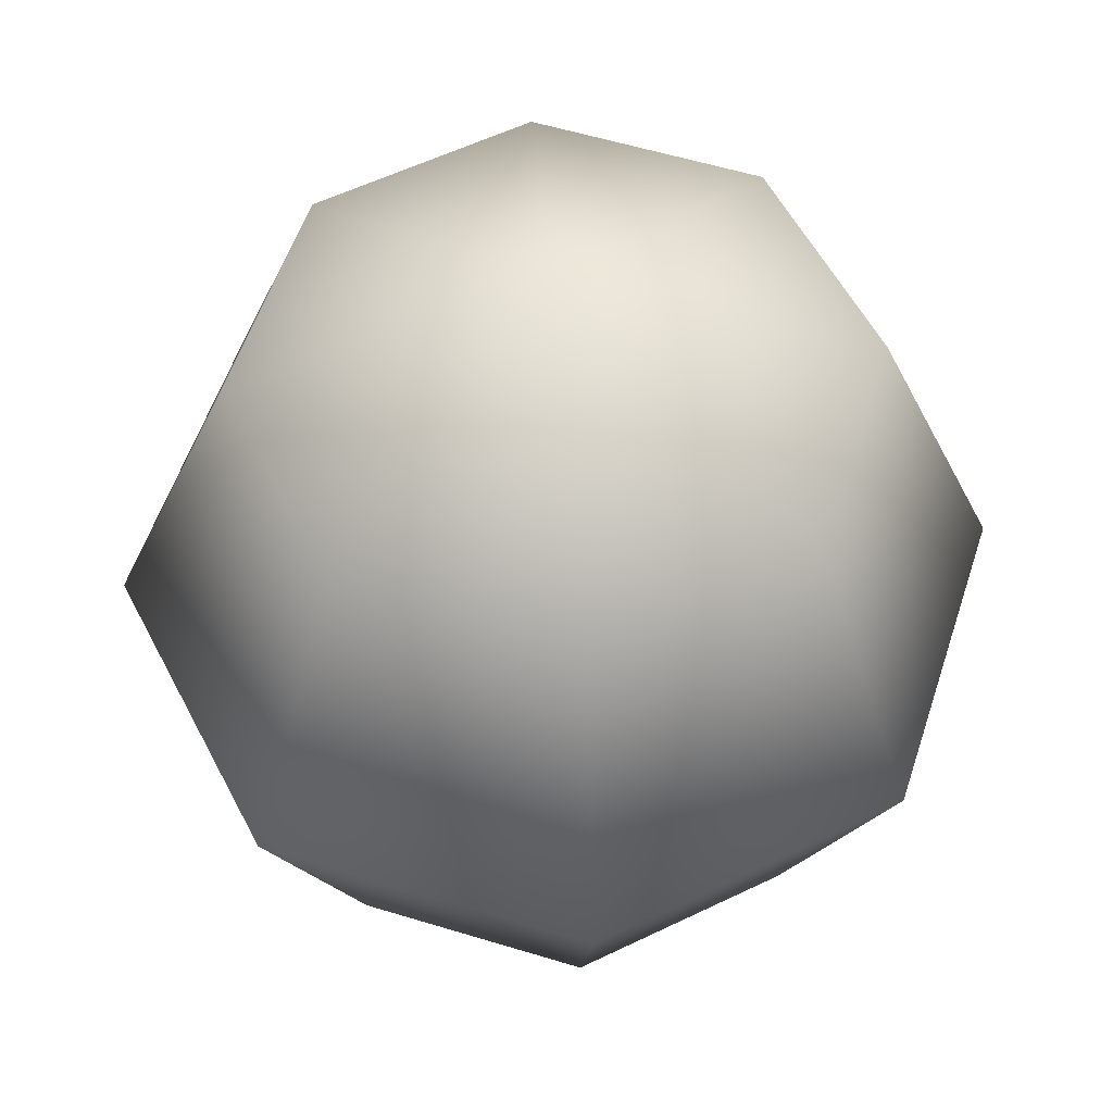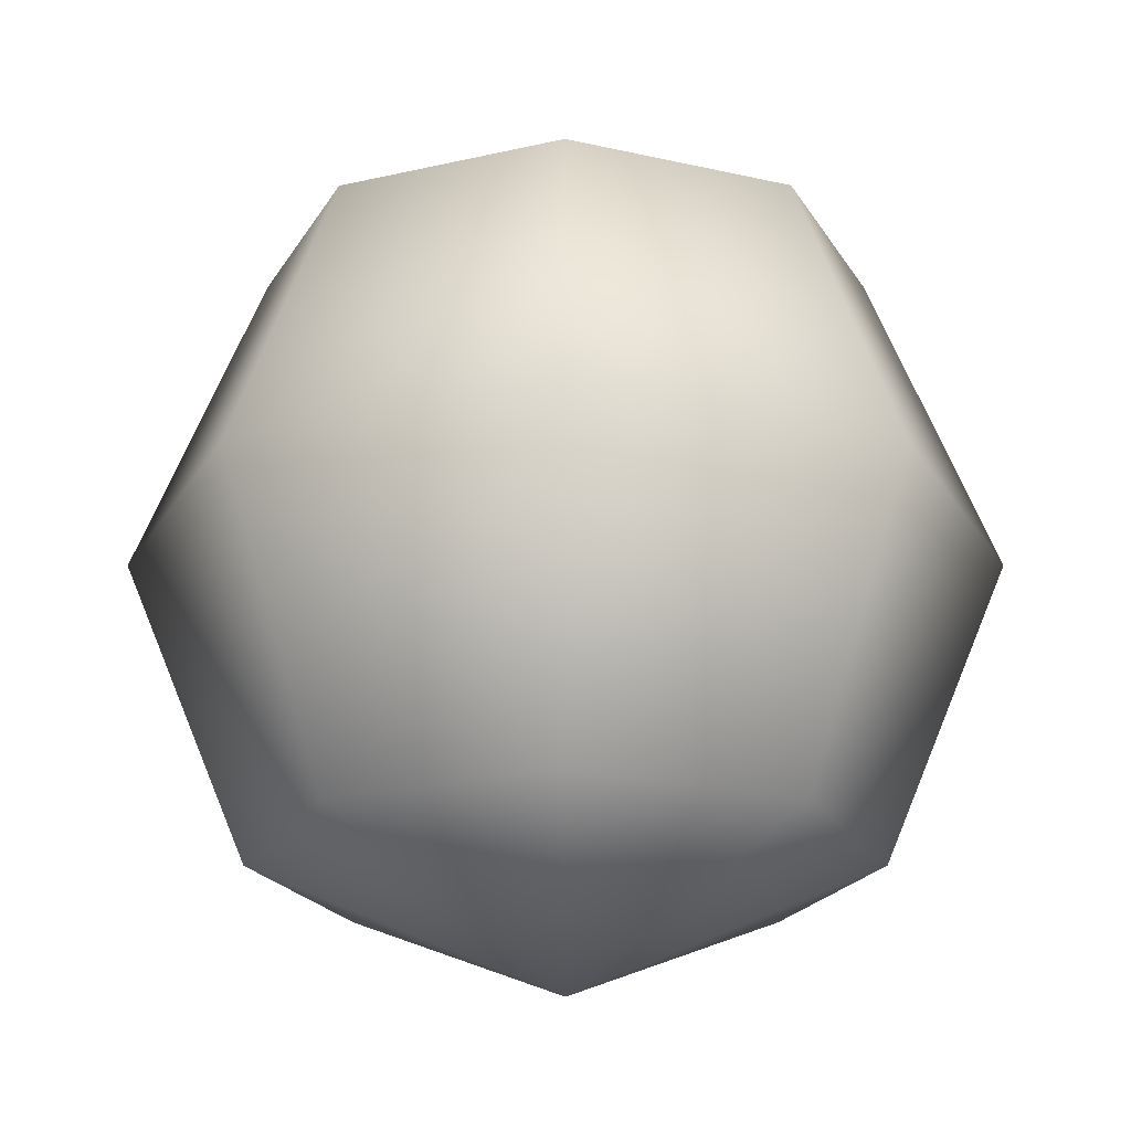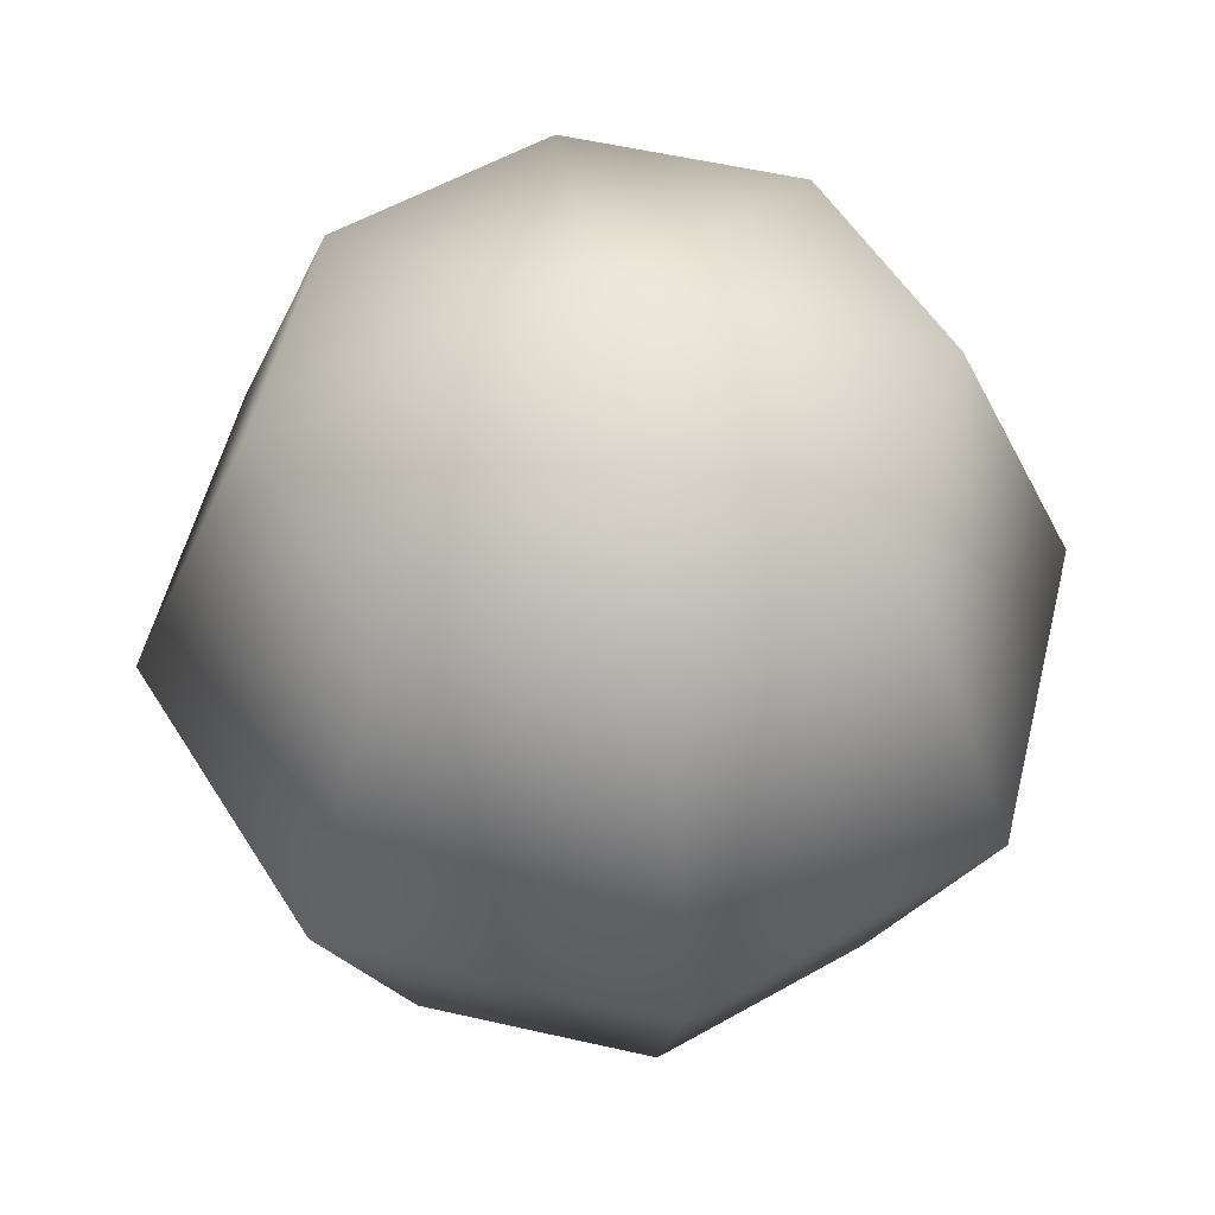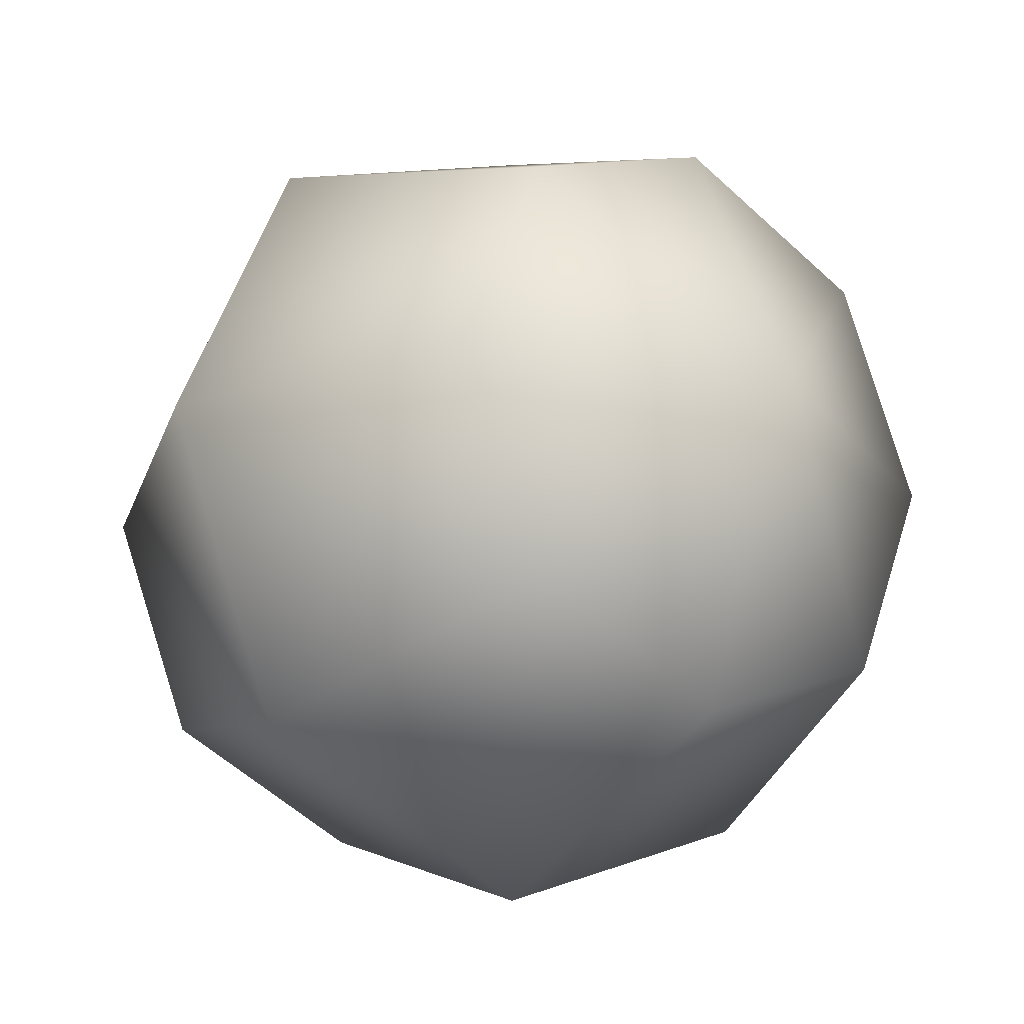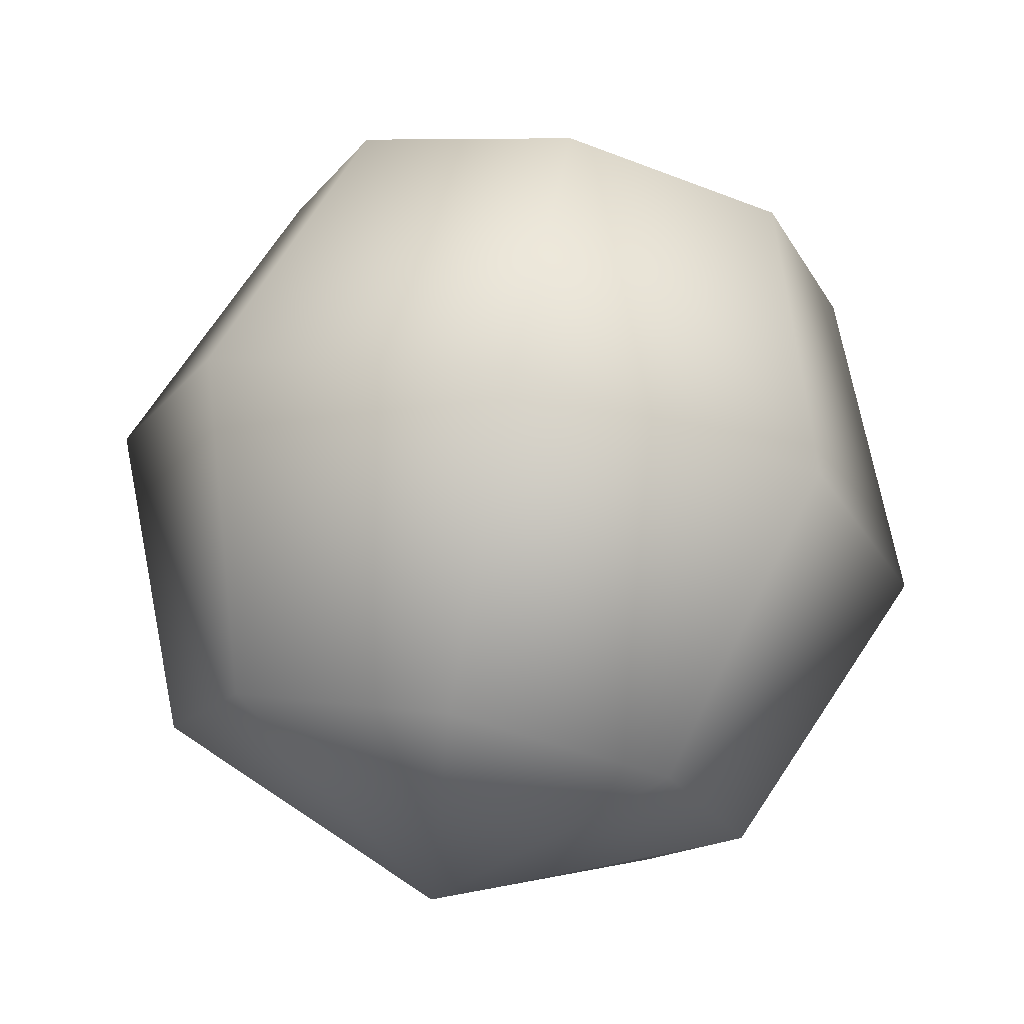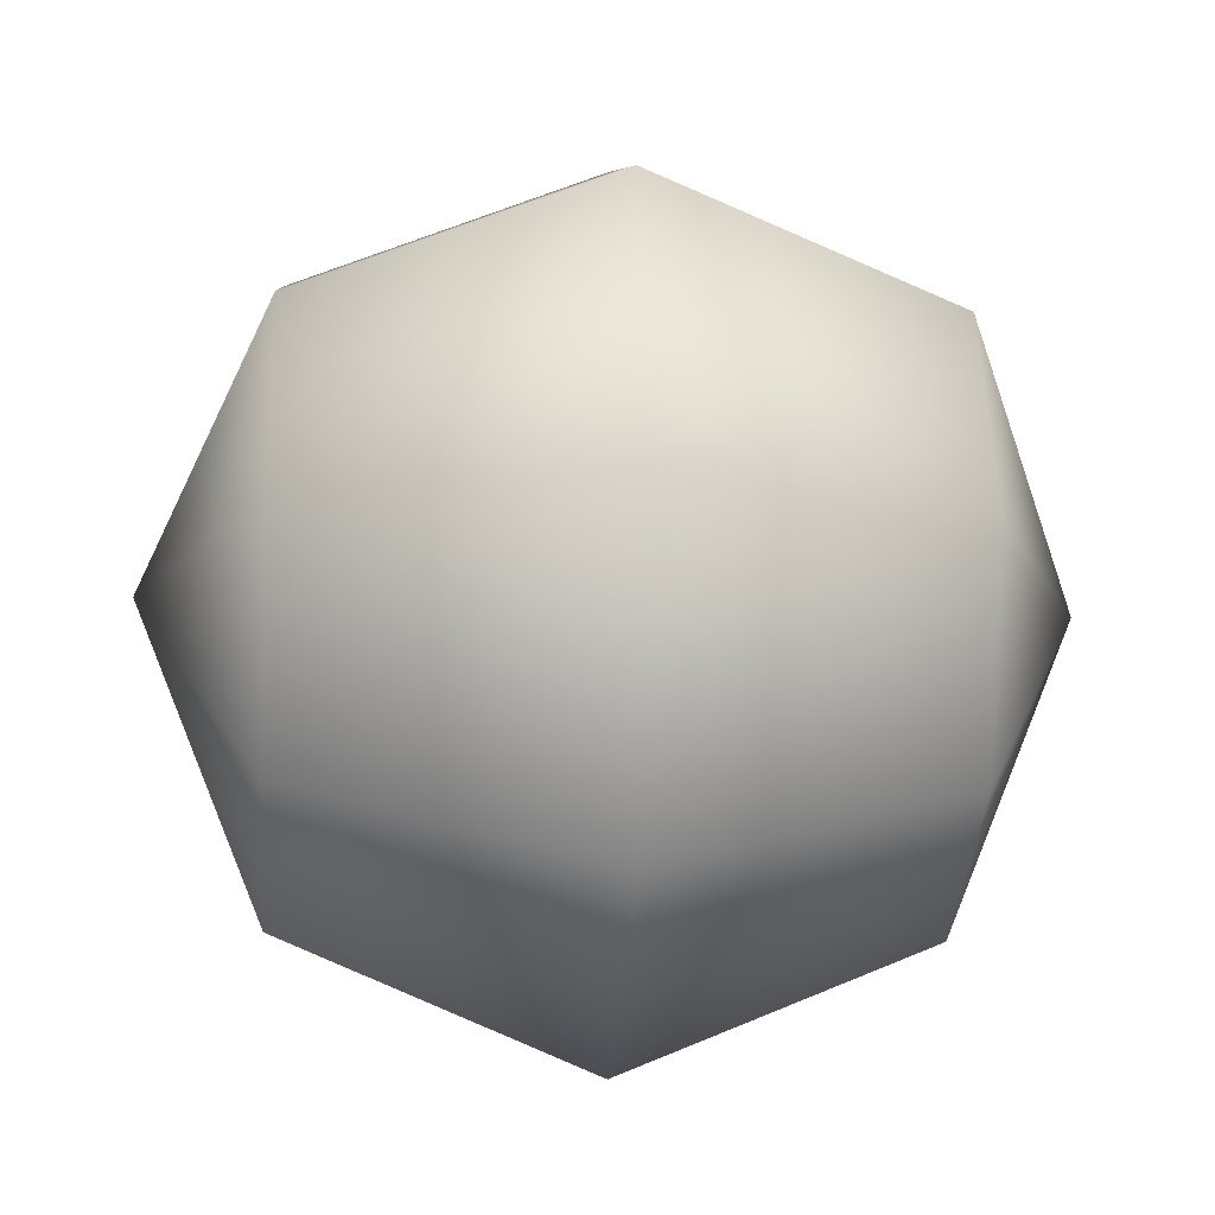
<metadata>
{"format":"obj","ext":"obj","renderer":"f3d","projection":"perspective","resolution":1024,"background":"white","views":[{"elev":55.7,"azim":-49.6,"up":"+Z"},{"elev":-21.3,"azim":-89.9,"up":"+Z"},{"elev":54.2,"azim":-53.8,"up":"+Z"},{"elev":-22.4,"azim":-39.1,"up":"+Y"},{"elev":72.0,"azim":-168.8,"up":"+Y"},{"elev":-15.8,"azim":-94.6,"up":"+Y"}]}
</metadata>
<code>
g Sphere003
v 0 0 0.1528
v -0.07638 0.07638 0.108
v -4.722e-09 0.108 0.108
v -0.108 0.108 -6.678e-09
v -6.678e-09 0.1528 -6.678e-09
v -0.07638 0.07638 -0.108
v -4.722e-09 0.108 -0.108
v 0 0 -0.1528
v -0.108 -9.444e-09 -0.108
v 0 0 -0.1528
v -0.1528 -1.336e-08 -6.678e-09
v -0.108 -9.444e-09 0.108
v 0 0 0.1528
v -0.07638 -0.07638 -0.108
v 0 0 -0.1528
v -0.108 -0.108 -6.678e-09
v -0.07638 -0.07638 0.108
v 0 0 0.1528
v 1.288e-09 -0.108 -0.108
v 0 0 -0.1528
v 1.822e-09 -0.1528 -6.678e-09
v 1.288e-09 -0.108 0.108
v 0 0 0.1528
v 0.07638 -0.07638 -0.108
v 0 0 -0.1528
v 0.108 -0.108 -6.678e-09
v 0.07638 -0.07638 0.108
v 0 0 0.1528
v 0.108 -3.262e-08 -0.108
v 0 0 -0.1528
v 0.1528 -4.614e-08 -6.678e-09
v 0.108 -3.262e-08 0.108
v 0 0 0.1528
v 0.07638 0.07638 -0.108
v 0 0 -0.1528
v 0.108 0.108 -6.678e-09
v -4.722e-09 0.108 -0.108
v 0 0 -0.1528
v -6.678e-09 0.1528 -6.678e-09
v 0.07638 0.07638 0.108
v 0 0 0.1528
v -4.722e-09 0.108 0.108
v 0 0 0.1528
g Sphere003_0
f 3 2 1
f 4 2 3
f 5 4 3
f 6 4 5
f 7 6 5
f 6 7 8
f 6 9 4
f 9 6 10
f 4 11 2
f 9 11 4
f 11 12 2
f 2 12 13
f 9 14 11
f 14 9 15
f 11 16 12
f 14 16 11
f 16 17 12
f 12 17 18
f 14 19 16
f 19 14 20
f 16 21 17
f 19 21 16
f 21 22 17
f 17 22 23
f 19 24 21
f 24 19 25
f 21 26 22
f 24 26 21
f 26 27 22
f 22 27 28
f 24 29 26
f 29 24 30
f 26 31 27
f 29 31 26
f 31 32 27
f 27 32 33
f 29 34 31
f 34 29 35
f 31 36 32
f 34 36 31
f 34 37 36
f 37 34 38
f 37 39 36
f 36 40 32
f 36 39 40
f 32 40 41
f 39 42 40
f 40 42 43

</code>
